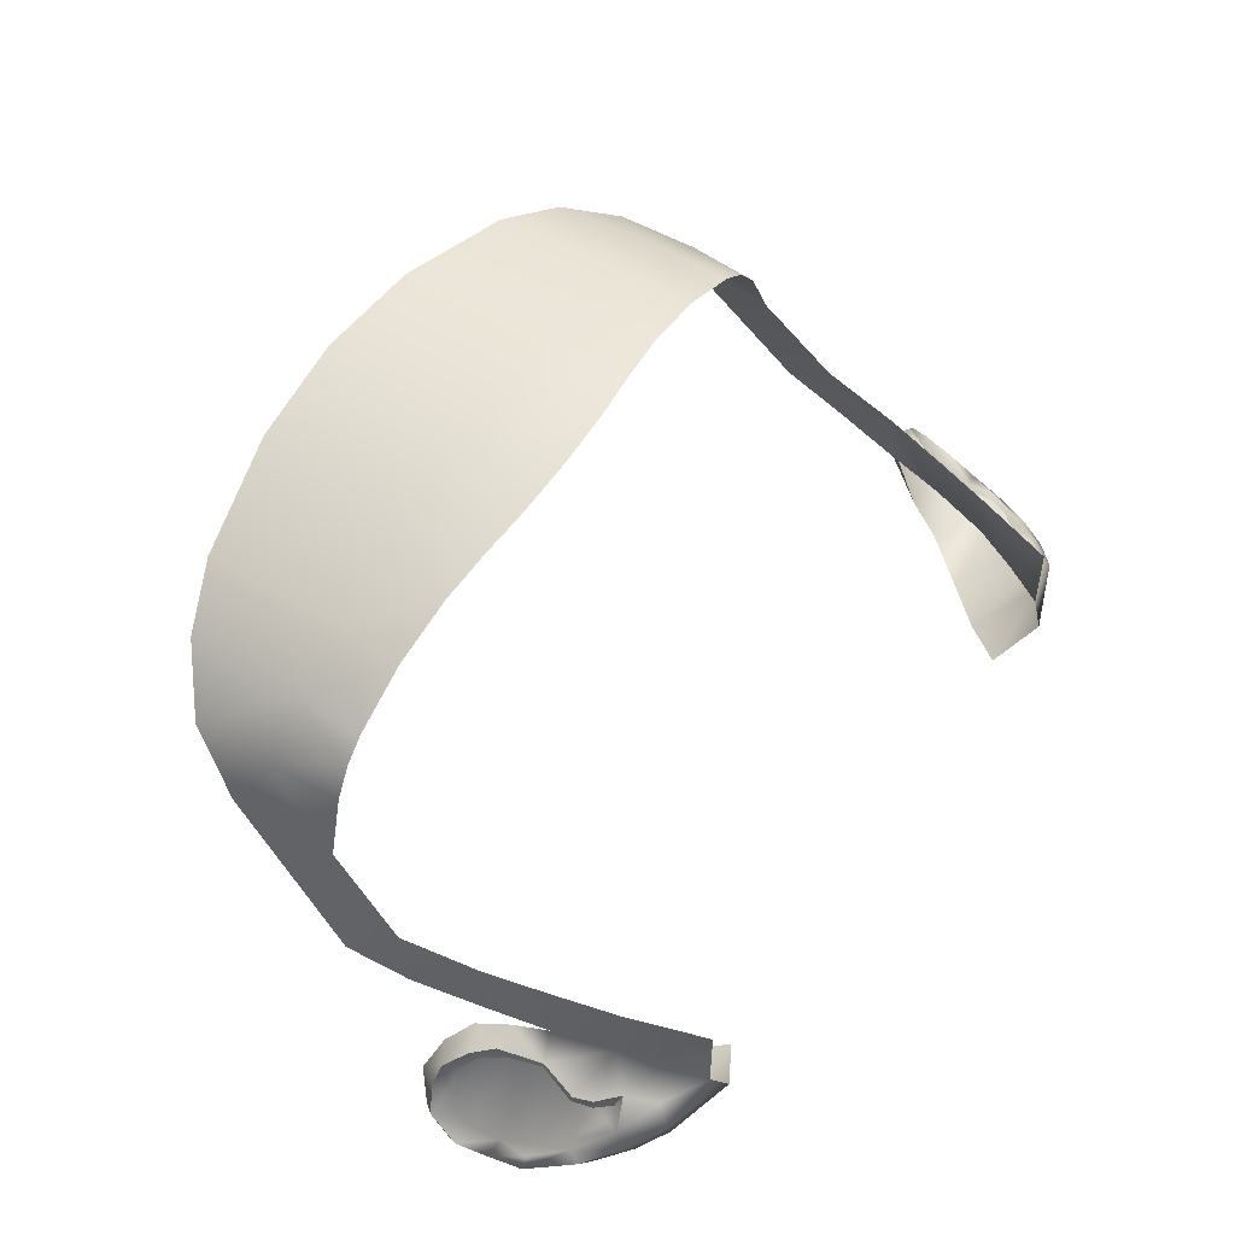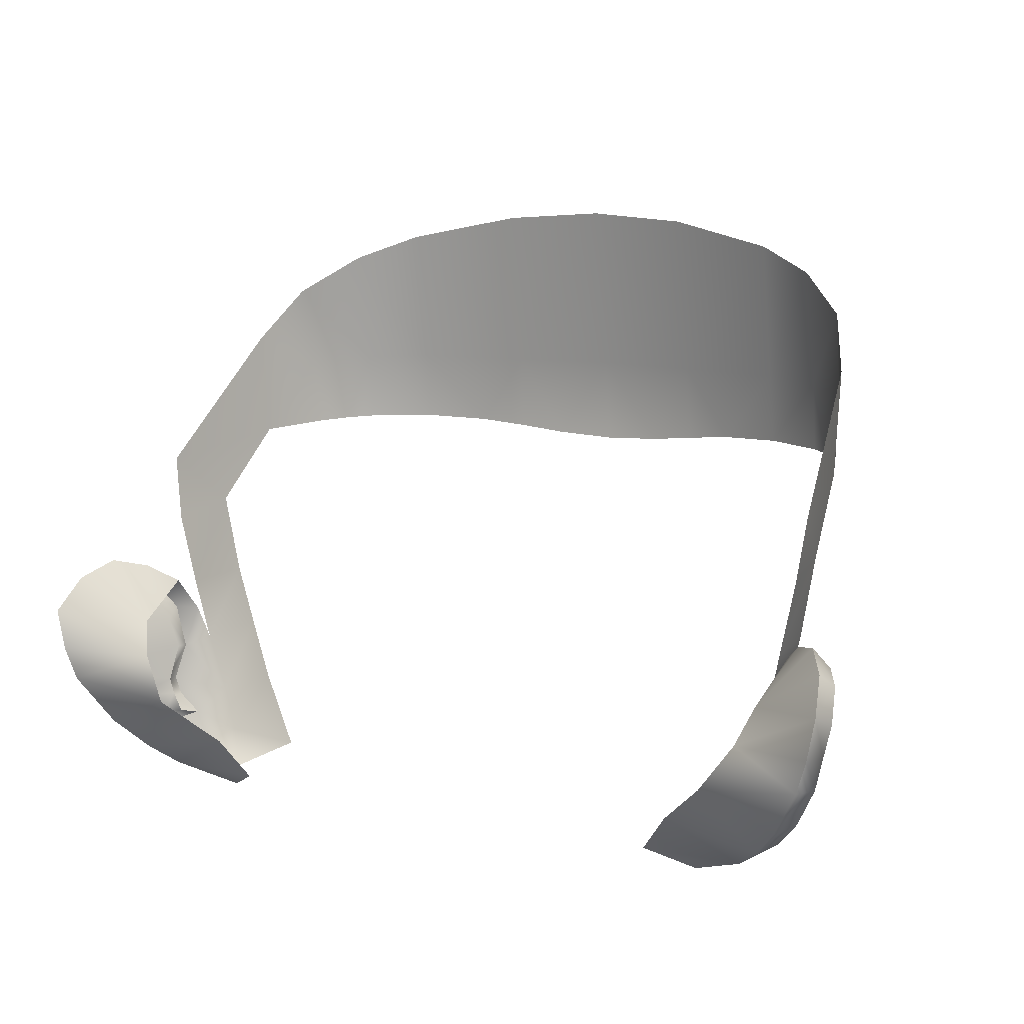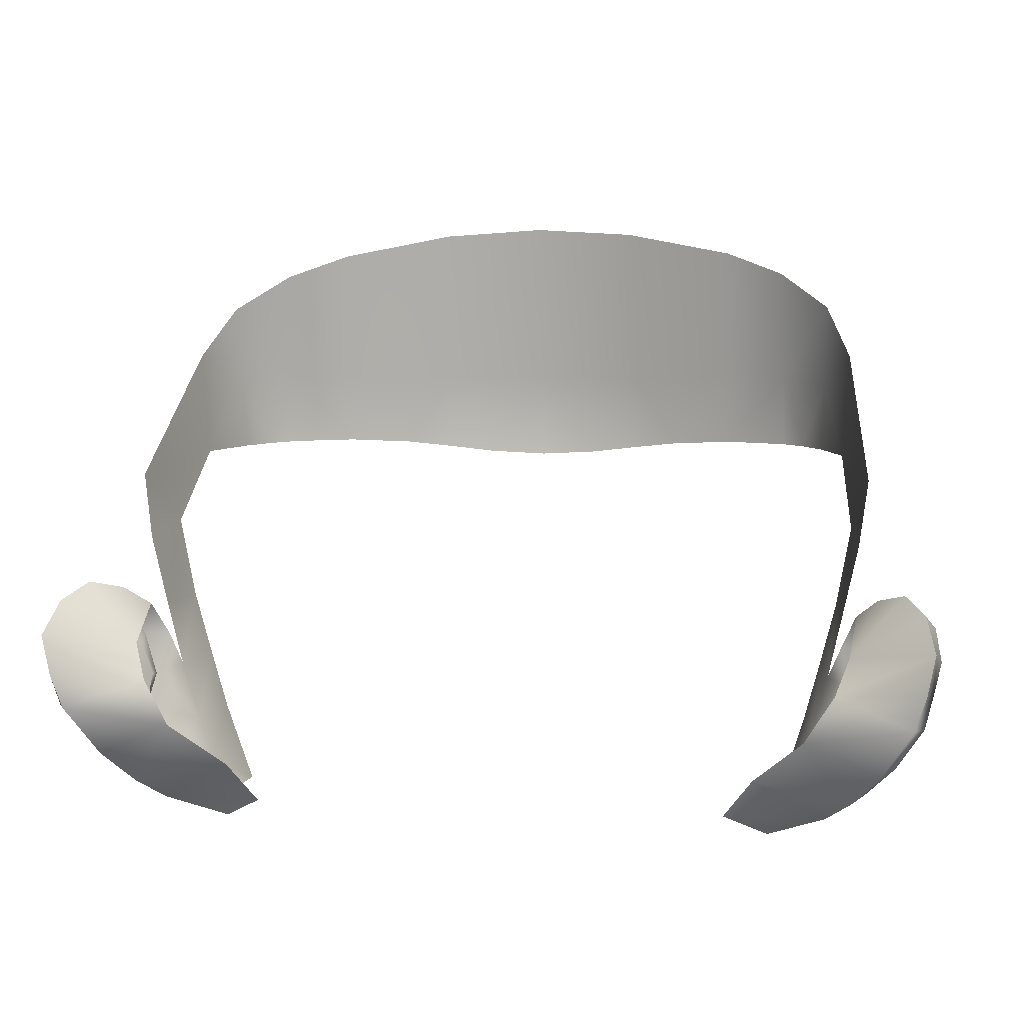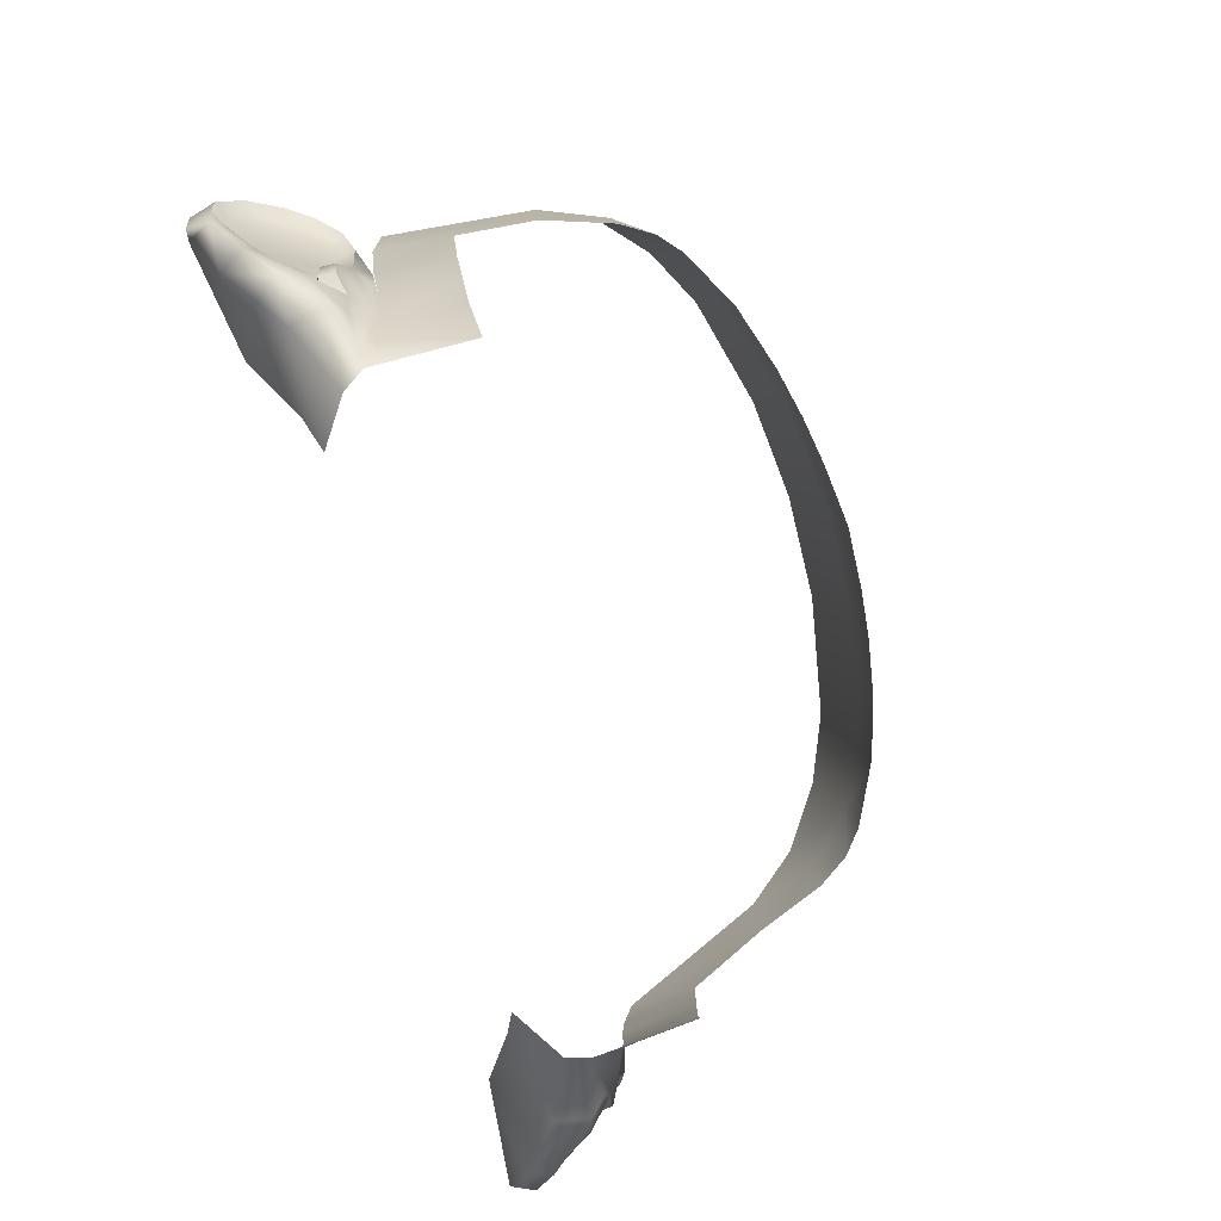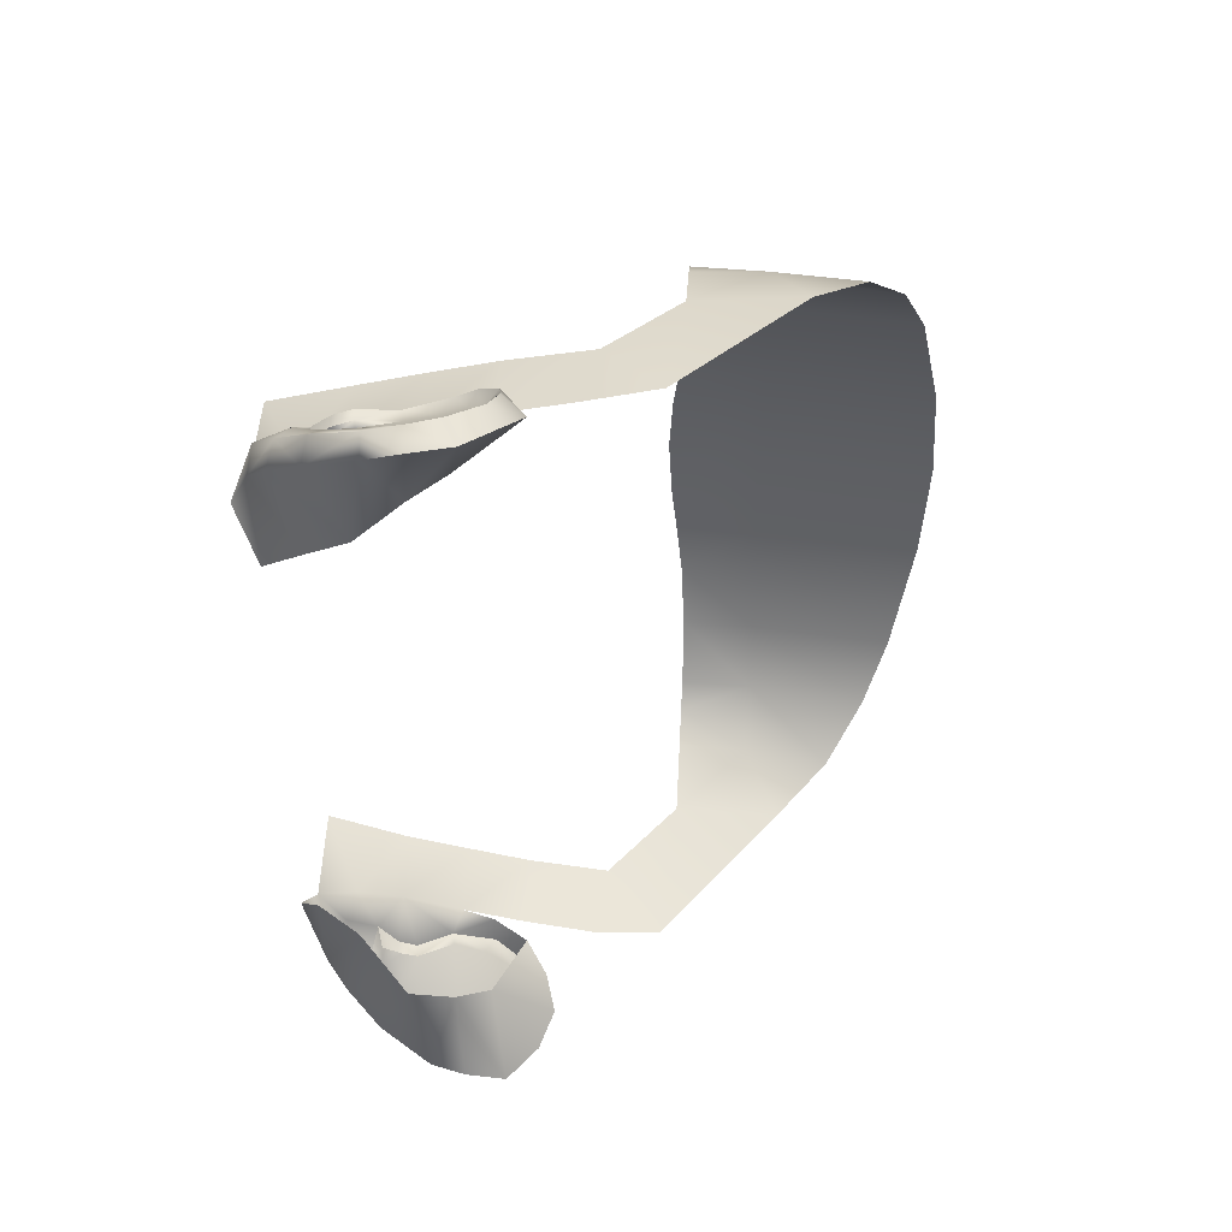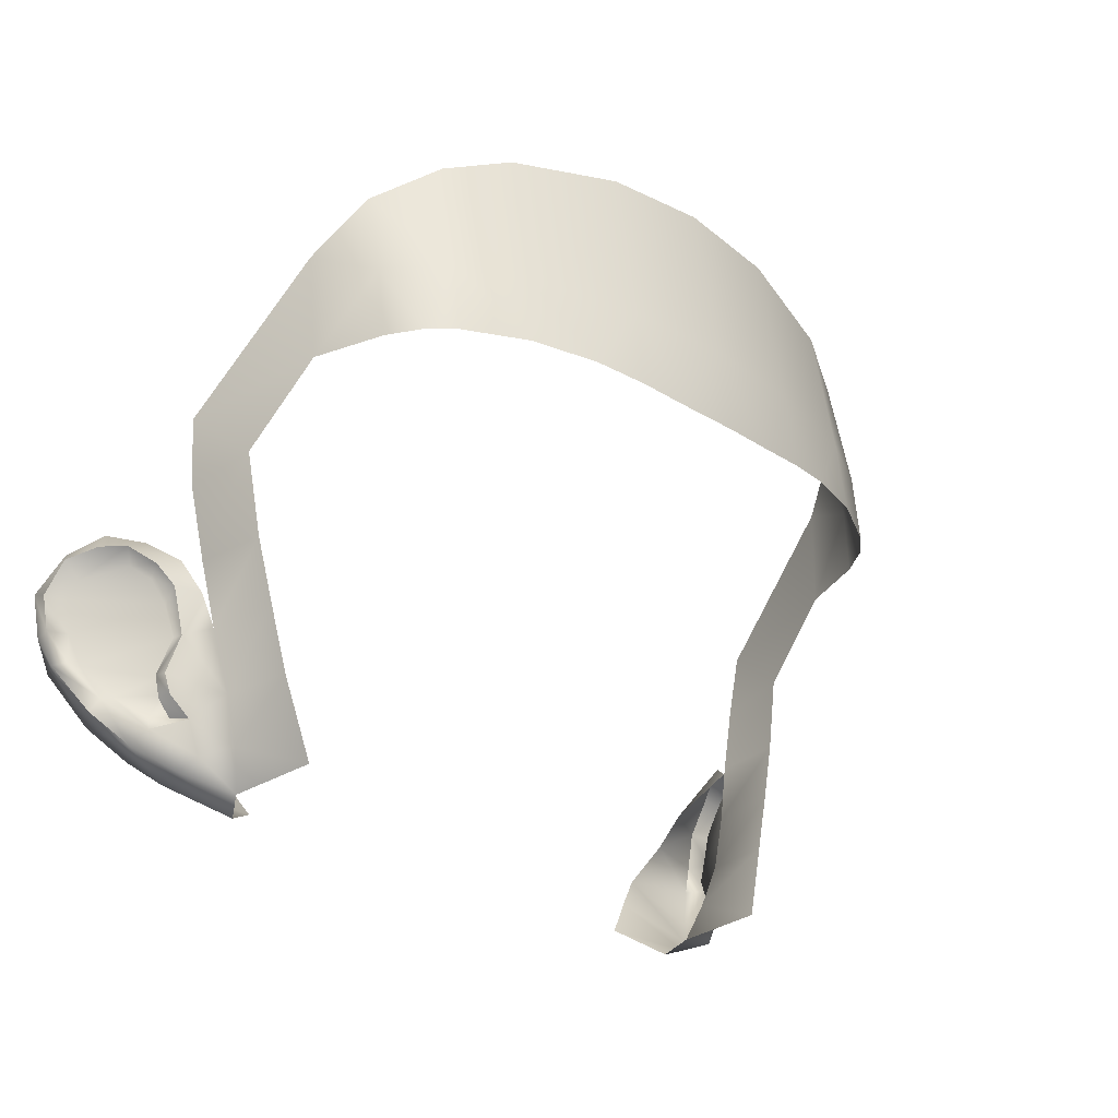
<metadata>
{"format":"obj","ext":"obj","renderer":"f3d","projection":"perspective","resolution":1024,"background":"white","views":[{"elev":62.1,"azim":-55.8,"up":"+Z"},{"elev":10.0,"azim":-150.2,"up":"+Y"},{"elev":4.1,"azim":-170.5,"up":"+Y"},{"elev":-79.0,"azim":-72.7,"up":"+Y"},{"elev":-41.9,"azim":90.4,"up":"+Z"},{"elev":-27.0,"azim":-44.9,"up":"+Y"}]}
</metadata>
<code>
g M_Head
v 0.06685 0.0003467 0.02866
v 0.06392 -0.007879 0.02608
v 0.06286 -0.007076 0.04661
v 0.06839 0.0103 0.0449
v 0.07031 0.009847 0.02986
v 0.07206 0.02384 0.0442
v 0.07412 0.023 0.02897
v 0.07553 0.03728 0.04345
v 0.07721 0.03686 0.02787
v 0.07879 0.05498 0.04279
v 0.08064 0.05233 0.02728
v 0.08255 0.06662 0.02843
v 0.07637 0.07072 0.05849
v 0.07788 0.09384 0.05763
v 0.07196 0.08684 0.07184
v 0.07103 0.07157 0.07308
v 0.07237 0.1054 0.06831
v 0.06664 0.07198 0.07982
v 0.06157 0.08782 0.08259
v 0.06161 0.07232 0.08399
v 0.06124 0.1137 0.07754
v 0.04832 0.07256 0.09074
v 0.04797 0.08836 0.08901
v 0.04789 0.119 0.08386
v 0.02325 0.08803 0.09522
v 0.03435 0.07195 0.09486
v 0.02295 0.1241 0.08958
v 0.02363 0.0708 0.09701
v 0.0132 0.06957 0.09841
v 1.387e-18 0.1256 0.09112
v 1.387e-18 0.08829 0.09716
v -0.02325 0.08803 0.09522
v 1.387e-18 0.06889 0.09942
v -0.0132 0.06957 0.09841
v -0.02295 0.1241 0.08958
v -0.02363 0.0708 0.09701
v -0.04789 0.119 0.08386
v -0.03435 0.07195 0.09486
v -0.04797 0.08836 0.08901
v -0.06124 0.1137 0.07754
v -0.04832 0.07256 0.09074
v -0.06157 0.08782 0.08259
v -0.06161 0.07232 0.08399
v -0.07237 0.1054 0.06831
v -0.06664 0.07198 0.07982
v -0.07196 0.08684 0.07184
v -0.07103 0.07157 0.07308
v -0.07788 0.09384 0.05763
v -0.07637 0.07072 0.05849
v -0.08255 0.06662 0.02843
v -0.07879 0.05498 0.04279
v -0.08064 0.05233 0.02728
v -0.07721 0.03686 0.02787
v -0.07553 0.03728 0.04345
v -0.07412 0.023 0.02897
v -0.07206 0.02384 0.0442
v -0.07031 0.009847 0.02986
v -0.06839 0.0103 0.0449
v -0.06685 0.0003467 0.02866
v -0.06286 -0.007076 0.04661
v -0.06392 -0.007879 0.02608
v 0.079 0.02975 0.01122
v 0.0848 0.04133 0.01907
v 0.08019 0.03705 0.02491
v 0.09043 0.04313 0.01303
v 0.09472 0.03957 0.006177
v 0.0967 0.03249 -0.0004437
v 0.07608 0.02208 0.007421
v 0.09494 0.0235 -0.000276
v 0.09248 0.01615 0.0007914
v 0.06967 0.01254 0.00414
v 0.08584 0.005357 0.00597
v 0.07965 -0.00162 0.01153
v 0.0586 0.002644 0.01175
v 0.07409 -0.005898 0.01576
v 0.05222 -0.005837 0.01489
v 0.06139 -0.01094 0.02189
v 0.07755 0.005373 0.02137
v 0.08127 0.002238 0.02043
v 0.07603 0.004286 0.02586
v 0.08034 0.00535 0.01855
v 0.07921 0.009689 0.02085
v 0.08564 0.009652 0.01354
v 0.08043 0.01295 0.02101
v 0.09004 0.01657 0.008013
v 0.07956 0.02092 0.02355
v 0.08778 0.008855 0.0129
v 0.09263 0.02282 0.006963
v 0.09285 0.01638 0.008125
v 0.0947 0.01603 0.00524
v 0.08884 0.006433 0.0109
v 0.08267 -0.0002864 0.01626
v 0.09639 0.0231 0.005008
v 0.07553 -0.005506 0.02262
v 0.07327 -0.002489 0.02573
v 0.07603 0.004286 0.02586
v 0.06685 0.0003467 0.02866
v 0.06392 -0.007879 0.02608
v 0.06139 -0.01094 0.02189
v 0.07409 -0.005898 0.01576
v 0.07965 -0.00162 0.01153
v 0.07031 0.009847 0.02986
v 0.08584 0.005357 0.00597
v 0.08884 0.006433 0.0109
v 0.09248 0.01615 0.0007914
v 0.09494 0.0235 -0.000276
v 0.08008 0.008622 0.0247
v 0.08155 0.0126 0.02459
v 0.07958 0.02062 0.02636
v 0.07412 0.023 0.02897
v 0.0771 0.0299 0.02838
v 0.08239 0.03004 0.0267
v 0.08019 0.03705 0.02491
v 0.08581 0.03439 0.02497
v 0.08989 0.0383 0.02058
v 0.0848 0.04133 0.01907
v 0.09043 0.04313 0.01303
v 0.0933 0.03868 0.01571
v 0.09679 0.0368 0.009461
v 0.09472 0.03957 0.006177
v 0.0967 0.03249 -0.0004437
v 0.09799 0.03015 0.005178
v 0.09799 0.03015 0.005178
v 0.09396 0.02965 0.007278
v 0.09679 0.0368 0.009461
v 0.08171 0.02762 0.02291
v 0.09346 0.03337 0.009907
v 0.08454 0.03261 0.02161
v 0.09135 0.03597 0.01403
v 0.0933 0.03868 0.01571
v 0.08989 0.0383 0.02058
v 0.08746 0.03543 0.01842
v 0.08581 0.03439 0.02497
v 0.08239 0.03004 0.0267
v 0.07958 0.02062 0.02636
v 0.08166 0.01297 0.02172
v 0.08043 0.01295 0.02101
v 0.08155 0.0126 0.02459
v 0.07921 0.009689 0.02085
v 0.08008 0.008622 0.0247
v 0.08033 0.008614 0.02141
v 0.07755 0.005373 0.02137
v 0.08033 0.008614 0.02141
v 0.07603 0.004286 0.02586
v 0.07755 0.005373 0.02137
v -0.0848 0.04133 0.01907
v -0.079 0.02975 0.01122
v -0.08019 0.03705 0.02491
v -0.09043 0.04313 0.01303
v -0.09472 0.03957 0.006177
v -0.0967 0.03249 -0.0004437
v -0.07608 0.02208 0.007421
v -0.09494 0.0235 -0.000276
v -0.09248 0.01615 0.0007914
v -0.06967 0.01254 0.00414
v -0.08584 0.005357 0.00597
v -0.07965 -0.00162 0.01153
v -0.0586 0.002644 0.01175
v -0.07409 -0.005898 0.01576
v -0.05222 -0.005837 0.01489
v -0.06139 -0.01094 0.02189
v -0.08127 0.002238 0.02043
v -0.07755 0.005373 0.02137
v -0.07603 0.004286 0.02586
v -0.08034 0.00535 0.01855
v -0.07921 0.009689 0.02085
v -0.08564 0.009652 0.01354
v -0.08043 0.01295 0.02101
v -0.09004 0.01657 0.008013
v -0.07956 0.02092 0.02355
v -0.08778 0.008855 0.0129
v -0.09263 0.02282 0.006963
v -0.09285 0.01638 0.008125
v -0.0947 0.01603 0.00524
v -0.08884 0.006433 0.0109
v -0.08267 -0.0002864 0.01626
v -0.09639 0.0231 0.005008
v -0.07553 -0.005506 0.02262
v -0.07327 -0.002489 0.02573
v -0.07603 0.004286 0.02586
v -0.06685 0.0003467 0.02866
v -0.06392 -0.007879 0.02608
v -0.06139 -0.01094 0.02189
v -0.07409 -0.005898 0.01576
v -0.07965 -0.00162 0.01153
v -0.07031 0.009847 0.02986
v -0.08584 0.005357 0.00597
v -0.08884 0.006433 0.0109
v -0.09248 0.01615 0.0007914
v -0.09494 0.0235 -0.000276
v -0.08008 0.008622 0.0247
v -0.08155 0.0126 0.02459
v -0.07958 0.02062 0.02636
v -0.07412 0.023 0.02897
v -0.0771 0.0299 0.02838
v -0.08239 0.03004 0.0267
v -0.08019 0.03705 0.02491
v -0.08581 0.03439 0.02497
v -0.08989 0.0383 0.02058
v -0.0848 0.04133 0.01907
v -0.09043 0.04313 0.01303
v -0.0933 0.03868 0.01571
v -0.09679 0.0368 0.009461
v -0.09472 0.03957 0.006177
v -0.0967 0.03249 -0.0004437
v -0.09799 0.03015 0.005178
v -0.09799 0.03015 0.005178
v -0.09396 0.02965 0.007278
v -0.09679 0.0368 0.009461
v -0.08171 0.02762 0.02291
v -0.09346 0.03337 0.009907
v -0.08454 0.03261 0.02161
v -0.09135 0.03597 0.01403
v -0.0933 0.03868 0.01571
v -0.08989 0.0383 0.02058
v -0.08746 0.03543 0.01842
v -0.08581 0.03439 0.02497
v -0.08239 0.03004 0.0267
v -0.07958 0.02062 0.02636
v -0.08166 0.01297 0.02172
v -0.08155 0.0126 0.02459
v -0.08043 0.01295 0.02101
v -0.08008 0.008622 0.0247
v -0.07921 0.009689 0.02085
v -0.08033 0.008614 0.02141
v -0.07755 0.005373 0.02137
v -0.08033 0.008614 0.02141
v -0.07603 0.004286 0.02586
v -0.07755 0.005373 0.02137
g M_Head_0
f 3 2 1
f 3 1 4
f 5 4 1
f 4 5 6
f 7 6 5
f 6 7 8
f 9 8 7
f 9 10 8
f 11 10 9
f 12 10 11
f 12 13 10
f 12 14 13
f 14 15 13
f 16 13 15
f 17 15 14
f 16 15 18
f 19 15 17
f 19 18 15
f 18 19 20
f 17 21 19
f 20 19 22
f 23 19 21
f 23 22 19
f 21 24 23
f 24 25 23
f 22 23 26
f 23 25 26
f 24 27 25
f 28 26 25
f 29 28 25
f 25 27 30
f 25 31 29
f 31 25 30
f 31 30 32
f 33 29 31
f 33 31 34
f 32 34 31
f 32 30 35
f 34 32 36
f 37 32 35
f 36 32 38
f 37 39 32
f 39 38 32
f 40 39 37
f 41 38 39
f 39 40 42
f 39 42 41
f 43 41 42
f 44 42 40
f 45 43 42
f 42 44 46
f 42 46 45
f 47 45 46
f 44 48 46
f 47 46 49
f 48 49 46
f 50 49 48
f 50 51 49
f 50 52 51
f 52 53 51
f 53 54 51
f 53 55 54
f 56 54 55
f 55 57 56
f 58 56 57
f 57 59 58
f 60 58 59
f 60 59 61
f 64 63 62
f 63 65 62
f 62 65 66
f 66 67 62
f 62 67 68
f 67 69 68
f 68 69 70
f 68 70 71
f 72 71 70
f 71 72 73
f 73 74 71
f 74 73 75
f 76 74 75
f 76 75 77
f 80 79 78
f 79 81 78
f 78 81 82
f 82 81 83
f 83 81 79
f 83 84 82
f 83 85 84
f 86 84 85
f 79 87 83
f 83 87 85
f 85 88 86
f 87 89 85
f 85 89 88
f 90 89 87
f 90 87 91
f 91 87 92
f 79 92 87
f 93 88 89
f 93 89 90
f 92 79 94
f 94 79 95
f 96 95 79
f 95 96 97
f 95 97 98
f 94 95 98
f 98 99 94
f 94 99 100
f 100 92 94
f 100 101 92
f 102 97 96
f 103 92 101
f 103 104 92
f 90 104 103
f 105 90 103
f 105 106 90
f 96 107 102
f 107 108 102
f 93 90 106
f 108 109 102
f 110 102 109
f 111 110 109
f 111 109 112
f 113 111 112
f 112 114 113
f 113 114 115
f 116 113 115
f 115 117 116
f 115 118 117
f 117 118 119
f 117 119 120
f 120 119 121
f 121 119 122
f 122 93 121
f 106 121 93
f 123 88 93
f 124 88 123
f 124 123 125
f 124 126 88
f 86 88 126
f 125 127 124
f 128 126 124
f 124 127 128
f 129 127 125
f 125 130 129
f 129 130 131
f 129 132 127
f 131 132 129
f 127 132 128
f 131 133 132
f 128 132 133
f 128 133 134
f 128 134 126
f 135 126 134
f 86 126 135
f 135 136 86
f 136 137 86
f 138 136 135
f 139 137 136
f 138 140 136
f 136 141 139
f 139 141 142
f 140 143 136
f 140 144 143
f 145 143 144
f 148 147 146
f 146 147 149
f 147 150 149
f 150 147 151
f 147 152 151
f 151 152 153
f 152 154 153
f 152 155 154
f 156 154 155
f 155 157 156
f 157 155 158
f 158 159 157
f 160 159 158
f 160 161 159
f 164 163 162
f 162 163 165
f 163 166 165
f 166 167 165
f 167 162 165
f 167 166 168
f 167 168 169
f 170 169 168
f 162 167 171
f 167 169 171
f 169 170 172
f 171 169 173
f 169 172 173
f 174 171 173
f 174 175 171
f 175 176 171
f 162 171 176
f 177 173 172
f 177 174 173
f 176 178 162
f 178 179 162
f 180 162 179
f 179 181 180
f 182 181 179
f 178 182 179
f 182 178 183
f 178 184 183
f 184 178 176
f 184 176 185
f 186 180 181
f 187 185 176
f 187 176 188
f 174 187 188
f 189 187 174
f 189 174 190
f 180 186 191
f 191 186 192
f 177 190 174
f 192 186 193
f 194 193 186
f 195 193 194
f 195 196 193
f 197 196 195
f 196 197 198
f 197 199 198
f 200 199 197
f 199 200 201
f 199 201 202
f 201 203 202
f 201 204 203
f 204 205 203
f 205 206 203
f 206 205 177
f 190 177 205
f 207 177 172
f 208 207 172
f 208 209 207
f 208 172 210
f 170 210 172
f 209 208 211
f 212 208 210
f 208 212 211
f 213 209 211
f 209 213 214
f 213 215 214
f 213 211 216
f 215 213 216
f 211 212 216
f 215 216 217
f 212 217 216
f 212 218 217
f 212 210 218
f 219 218 210
f 170 219 210
f 219 170 220
f 221 219 220
f 220 170 222
f 221 220 223
f 224 220 222
f 220 224 225
f 224 226 225
f 223 220 227
f 223 227 228
f 229 228 227

</code>
